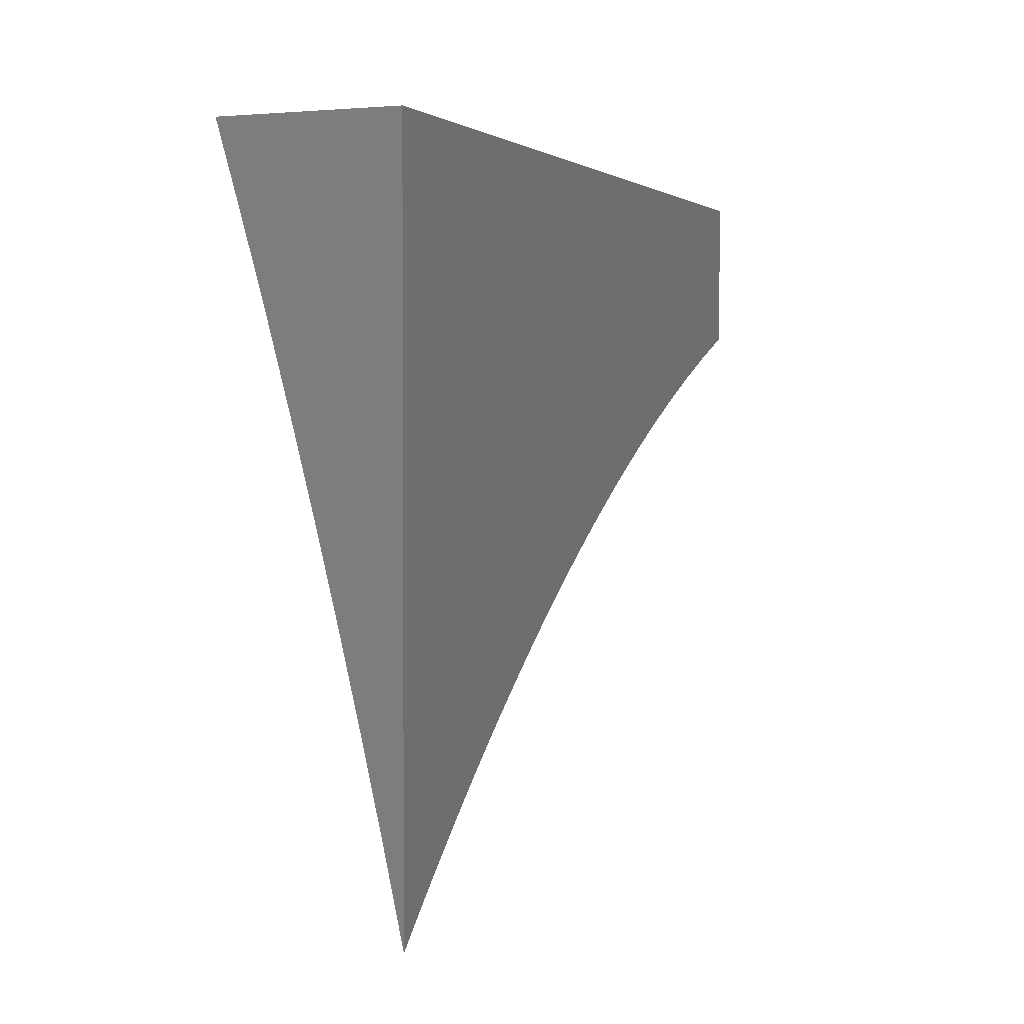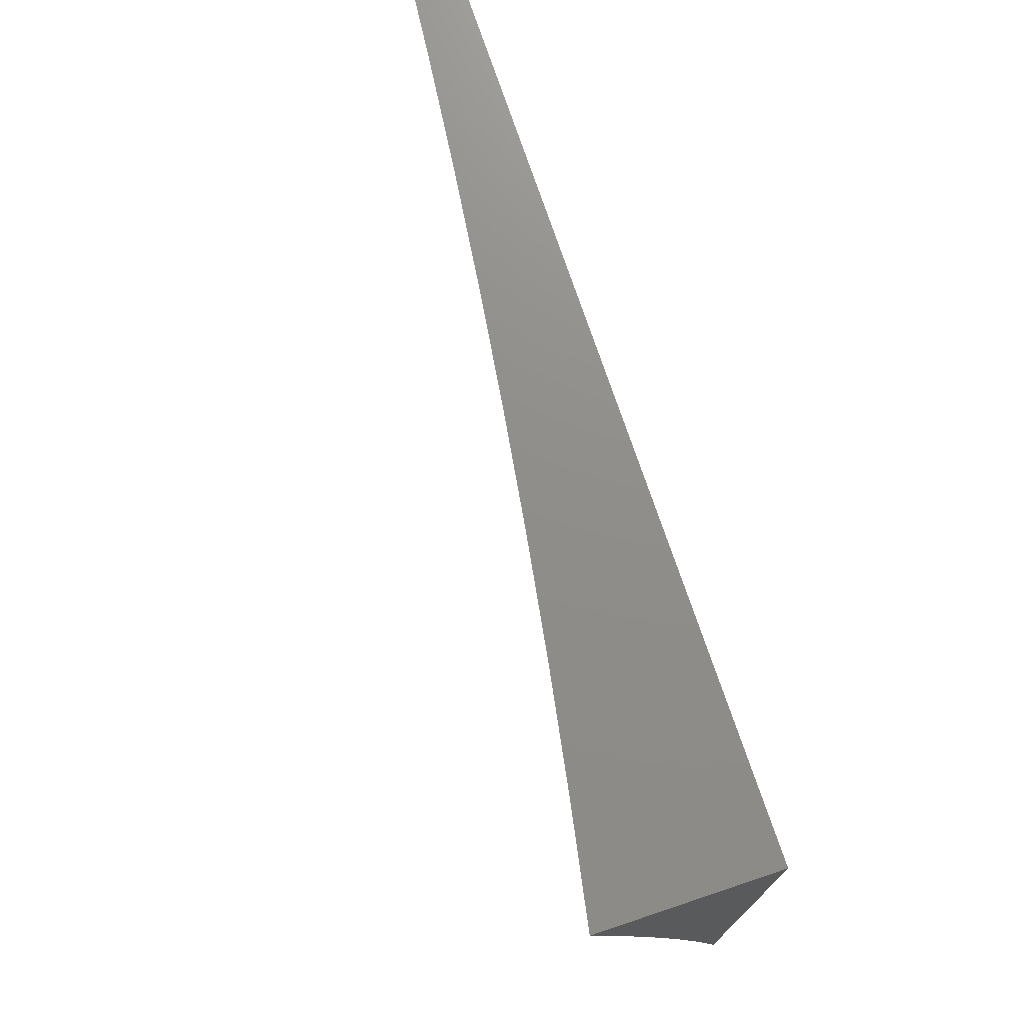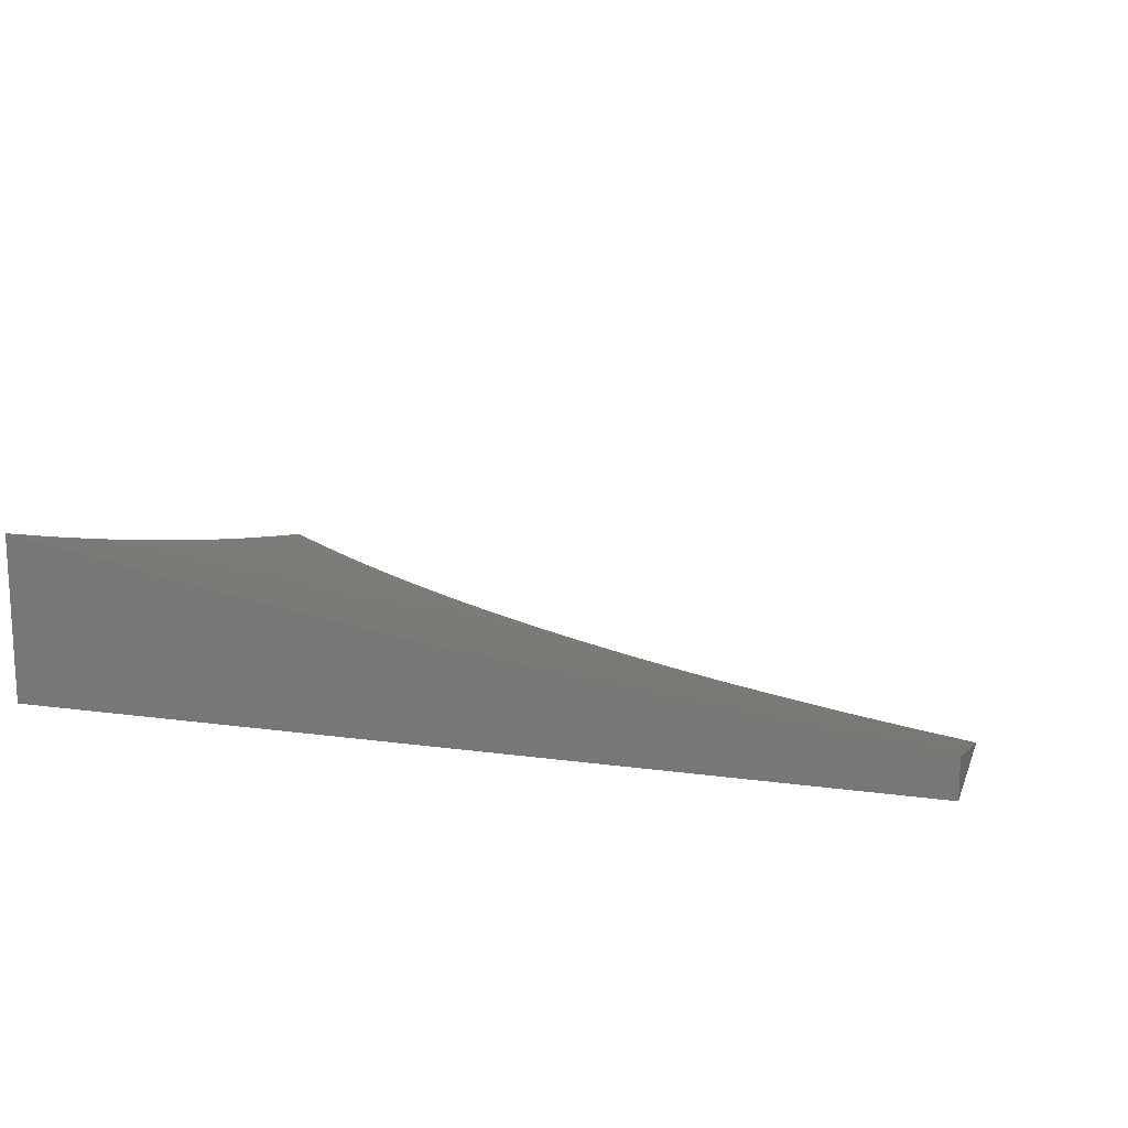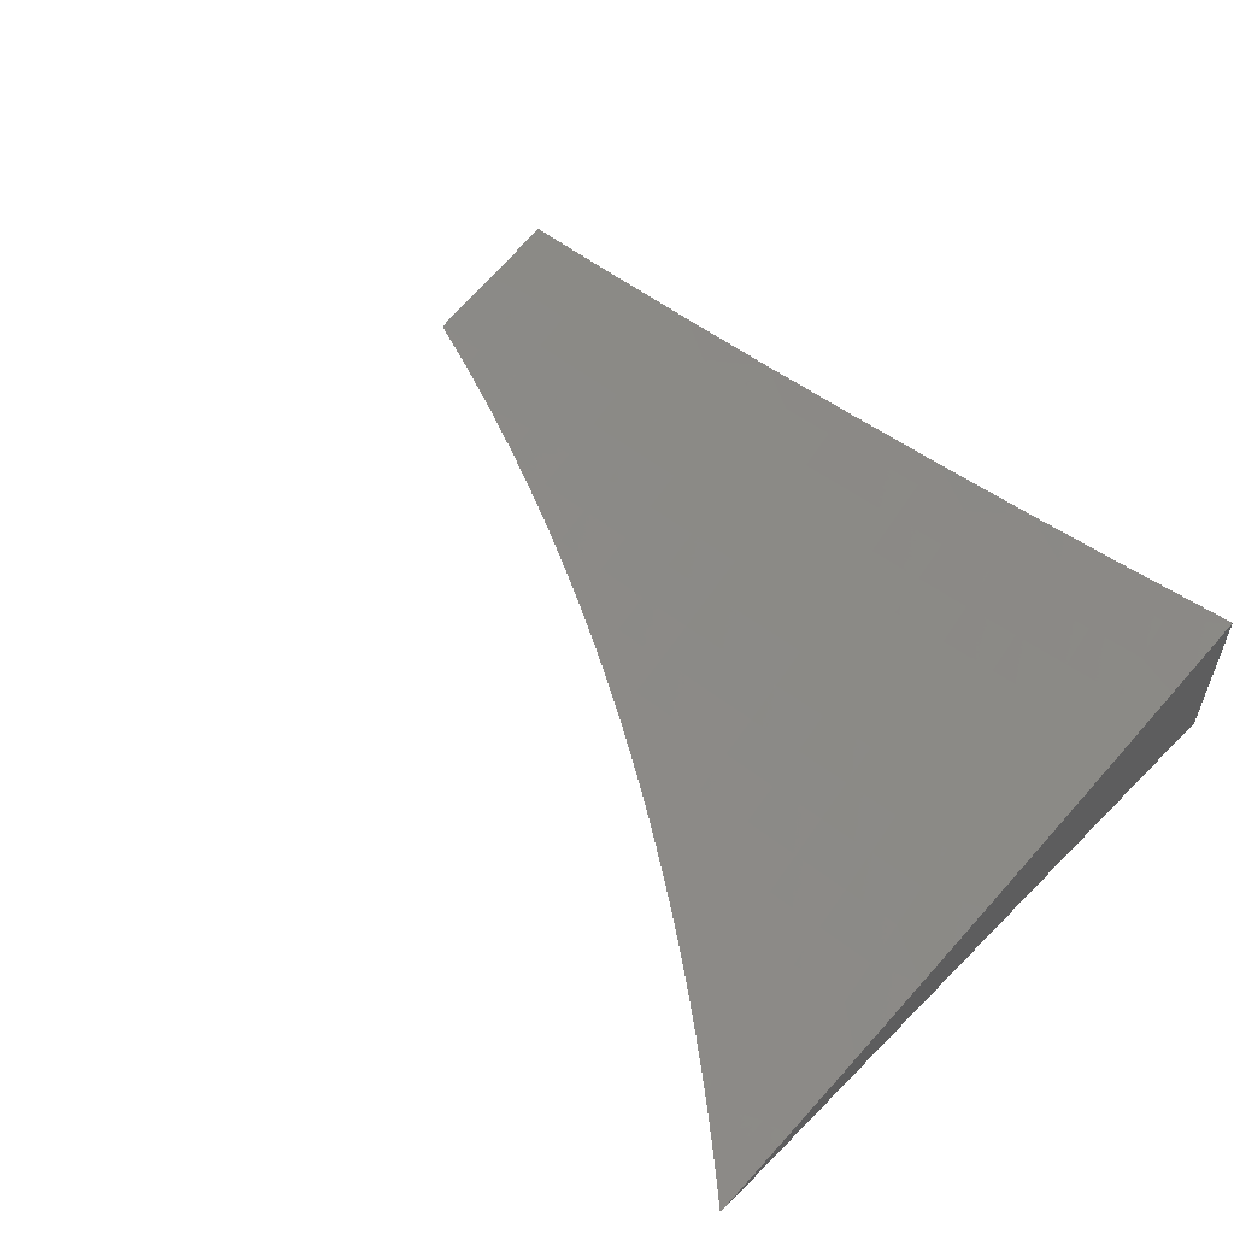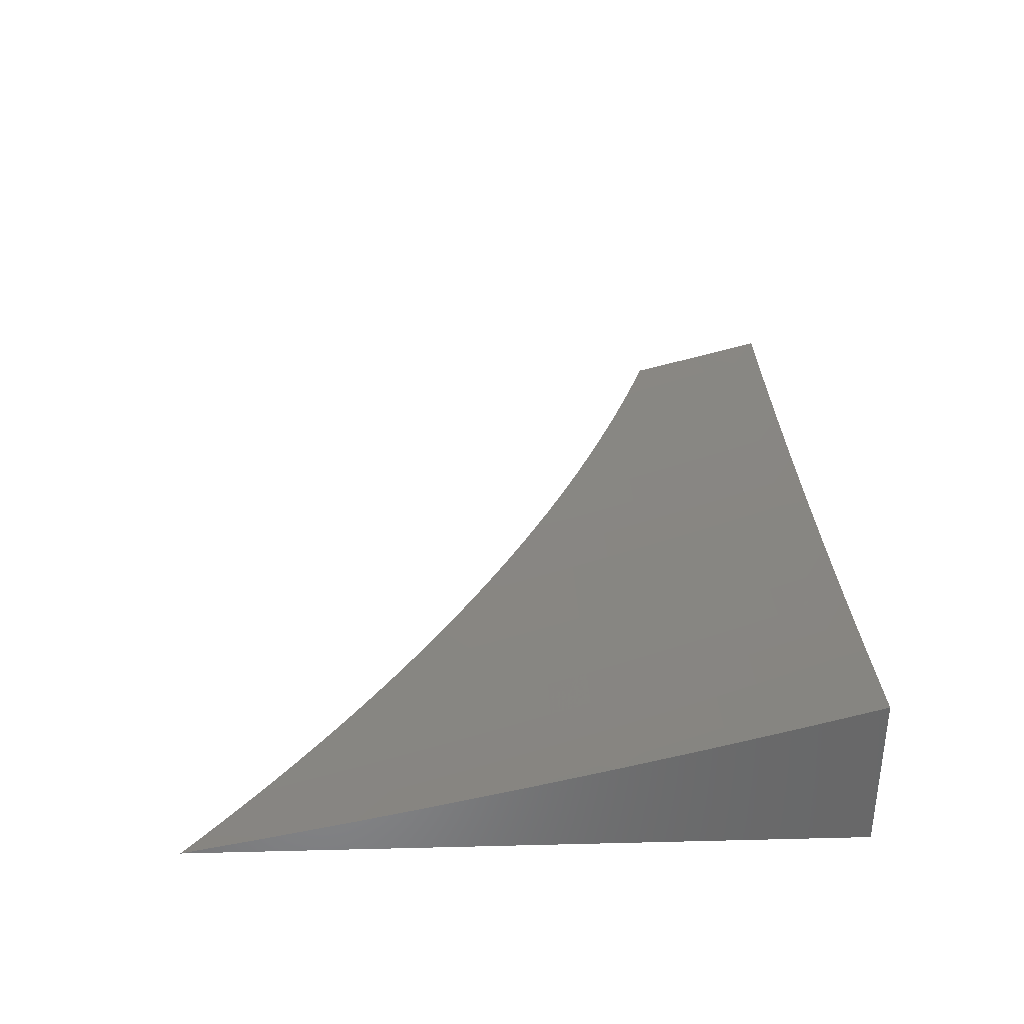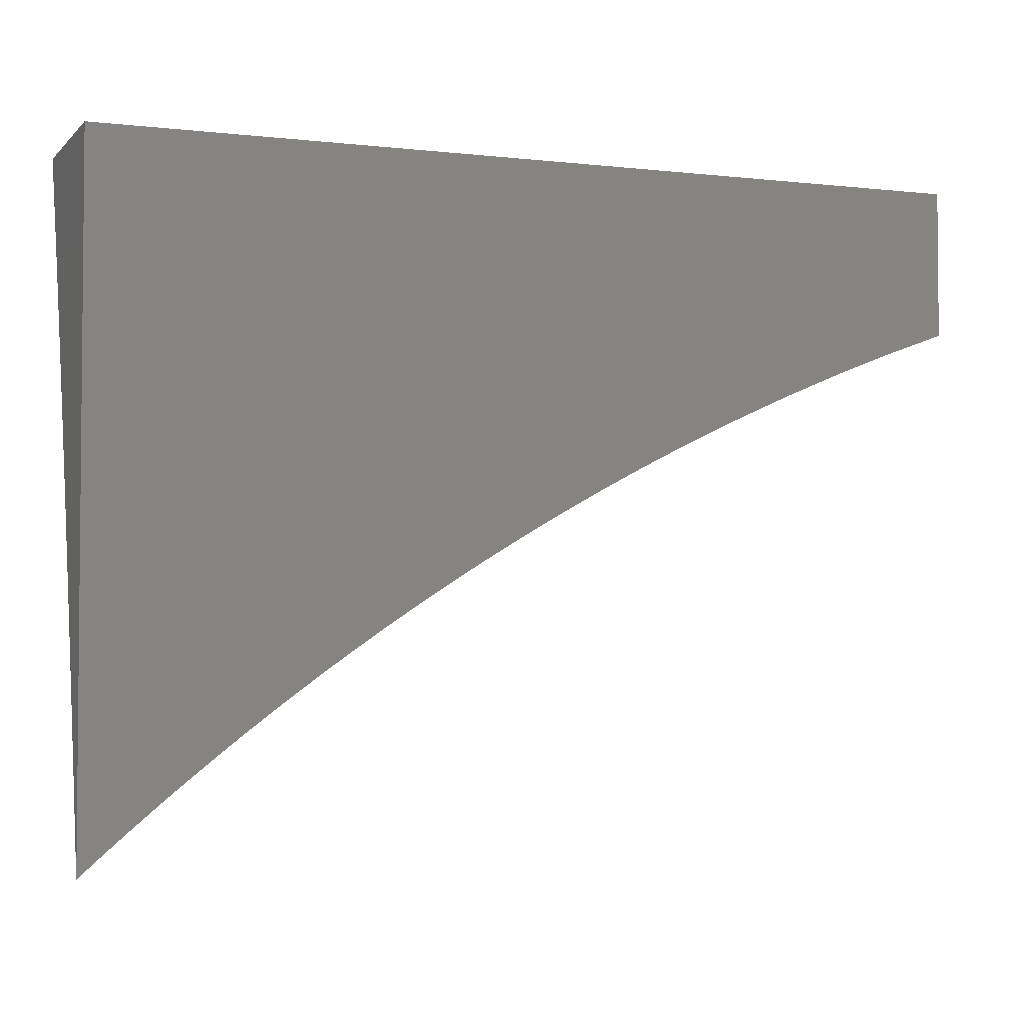
<metadata>
{"format":"stl","ext":"stl","renderer":"f3d","projection":"perspective","resolution":1024,"background":"white","views":[{"elev":2.1,"azim":-68.3,"up":"+Z"},{"elev":73.7,"azim":-108.5,"up":"+Z"},{"elev":15.3,"azim":16.4,"up":"+Y"},{"elev":55.0,"azim":-136.1,"up":"+Y"},{"elev":35.3,"azim":-91.9,"up":"+Y"},{"elev":-3.2,"azim":-21.5,"up":"+Z"}]}
</metadata>
<code>
# stl→obj: 171 verts, 338 faces
v -1.068 -12 2.808
v -1.064 -11.99 2.834
v -1 -12 2.833
v -1.06 -11.98 2.878
v -1 -11.98 2.917
v -1.056 -11.97 2.923
v -1.052 -11.96 2.968
v -1.115 -11.95 2.968
v -1.126 -11.94 3
v -1.179 -11.95 2.968
v -1.251 -11.93 3
v -1.242 -11.94 2.968
v -1.306 -11.93 2.968
v -1.311 -11.94 2.923
v -1.375 -11.93 2.923
v -1.38 -11.95 2.878
v -1.439 -11.93 2.923
v -1.445 -11.94 2.878
v -1.503 -11.92 2.923
v -1.509 -11.93 2.878
v -1.631 -11.9 2.923
v -1.637 -11.91 2.878
v -1.695 -11.89 2.923
v -1.701 -11.9 2.878
v -1.759 -11.88 2.923
v -1.766 -11.89 2.878
v -1.823 -11.87 2.923
v -1.83 -11.88 2.878
v -1.886 -11.86 2.923
v -1.894 -11.87 2.878
v -1.95 -11.84 2.923
v -1.958 -11.85 2.878
v -2 -11.84 2.906
v -1.965 -11.87 2.834
v -2 -11.86 2.812
v -1.972 -11.88 2.789
v -1.979 -11.89 2.743
v -1.915 -11.9 2.743
v -1.921 -11.91 2.698
v -1.856 -11.92 2.698
v -1.863 -11.93 2.653
v -1.798 -11.94 2.653
v -1.804 -11.95 2.608
v -1.738 -11.96 2.608
v -1.744 -11.97 2.562
v -1.678 -11.98 2.562
v -1.684 -11.99 2.516
v -1.622 -12 2.529
v -1.653 -12 2.509
v -1.136 -12 2.781
v -1.132 -12 2.789
v -1.128 -11.99 2.834
v -1.124 -11.98 2.878
v -1.12 -11.96 2.923
v -1.197 -11.99 2.789
v -1.203 -12 2.753
v -1.261 -11.98 2.789
v -1.266 -12 2.743
v -1.33 -11.99 2.743
v -1.27 -12 2.722
v -1.303 -12 2.707
v -1.335 -12 2.698
v -1.336 -12 2.691
v -1.368 -12 2.674
v -1.401 -11.99 2.698
v -1.401 -12 2.658
v -1.433 -12 2.64
v -1.465 -12 2.623
v -1.471 -11.99 2.653
v -1.466 -11.98 2.698
v -1.461 -11.97 2.743
v -1.396 -11.98 2.743
v -1.455 -11.96 2.789
v -1.391 -11.97 2.789
v -1.45 -11.95 2.834
v -1.386 -11.96 2.834
v -1.497 -12 2.605
v -1.536 -11.98 2.653
v -1.531 -11.97 2.698
v -1.661 -11.95 2.698
v -1.655 -11.94 2.743
v -1.72 -11.93 2.743
v -1.714 -11.92 2.789
v -1.779 -11.91 2.789
v -1.772 -11.9 2.834
v -1.837 -11.89 2.834
v -1.541 -11.99 2.608
v -1.528 -12 2.586
v -1.56 -12 2.567
v -1.673 -11.97 2.608
v -1.591 -12 2.548
v -1.683 -12 2.488
v -1.713 -12 2.468
v -1.75 -11.98 2.516
v -1.755 -11.99 2.471
v -1.816 -11.97 2.516
v -1.821 -11.98 2.471
v -1.881 -11.96 2.516
v -1.887 -11.97 2.471
v -1.947 -11.95 2.516
v -1.953 -11.96 2.471
v -2 -11.94 2.528
v -2 -11.96 2.433
v -1.96 -11.97 2.425
v -2 -11.98 2.337
v -1.971 -11.99 2.333
v -1.973 -12 2.266
v -1.945 -12 2.29
v -1.917 -12 2.313
v -1.905 -12 2.333
v -1.889 -12 2.336
v -1.86 -12 2.359
v -1.893 -11.98 2.425
v -1.827 -11.99 2.425
v -1.743 -12 2.447
v -1.773 -12 2.425
v -1.802 -12 2.404
v -1.831 -12 2.381
v -2 -12 2.242
v -1.941 -11.94 2.562
v -2 -11.91 2.623
v -1.935 -11.93 2.608
v -1.928 -11.92 2.653
v -1.869 -11.94 2.608
v -1.993 -11.91 2.653
v -2 -11.89 2.718
v -1.986 -11.9 2.698
v -1.942 -11.83 2.968
v -2 -11.81 3
v -1.876 -11.83 3
v -1.752 -11.86 3
v -1.815 -11.85 2.968
v -1.879 -11.84 2.968
v -1.627 -11.88 3
v -1.688 -11.88 2.968
v -1.752 -11.87 2.968
v -1.625 -11.89 2.968
v -1.502 -11.9 3
v -1.497 -11.91 2.968
v -1.433 -11.91 2.968
v -1.377 -11.91 3
v -1.37 -11.92 2.968
v -1 -11.95 3
v -1.192 -11.98 2.834
v -1.257 -11.97 2.834
v -1.326 -11.98 2.789
v -1.188 -11.97 2.878
v -1.252 -11.96 2.878
v -1.321 -11.97 2.834
v -1.183 -11.96 2.923
v -1.247 -11.95 2.923
v -1.316 -11.95 2.878
v -1.526 -11.96 2.743
v -1.52 -11.95 2.789
v -1.514 -11.94 2.834
v -1.667 -11.96 2.653
v -1.732 -11.95 2.653
v -1.649 -11.93 2.789
v -1.643 -11.92 2.834
v -1.726 -11.94 2.698
v -1.785 -11.92 2.743
v -1.843 -11.9 2.789
v -1.901 -11.88 2.834
v -1.708 -11.91 2.834
v -1.81 -11.96 2.562
v -1.791 -11.93 2.698
v -1.875 -11.95 2.562
v -1.85 -11.91 2.743
v -1.908 -11.89 2.789
v -2 -12 3
v -1 -12 3
f 1 2 3
f 3 2 4
f 3 4 5
f 5 4 6
f 5 6 7
f 7 6 8
f 7 8 9
f 9 8 10
f 9 10 11
f 11 10 12
f 11 12 13
f 13 12 14
f 13 14 15
f 15 14 16
f 15 16 17
f 17 16 18
f 17 18 19
f 19 18 20
f 19 20 21
f 21 20 22
f 21 22 23
f 23 22 24
f 23 24 25
f 25 24 26
f 25 26 27
f 27 26 28
f 27 28 29
f 29 28 30
f 29 30 31
f 31 30 32
f 31 32 33
f 33 32 34
f 33 34 35
f 35 34 36
f 35 36 37
f 37 36 38
f 37 38 39
f 39 38 40
f 39 40 41
f 41 40 42
f 41 42 43
f 43 42 44
f 43 44 45
f 45 44 46
f 45 46 47
f 47 46 48
f 47 48 49
f 50 51 1
f 1 51 52
f 1 52 2
f 2 52 53
f 2 53 4
f 4 53 54
f 4 54 6
f 6 54 8
f 51 50 55
f 55 50 56
f 55 56 57
f 57 56 58
f 57 58 59
f 59 58 60
f 59 60 61
f 56 60 58
f 59 61 62
f 62 61 63
f 62 63 64
f 62 64 65
f 65 64 66
f 65 66 67
f 68 69 67
f 67 69 70
f 67 70 65
f 65 70 71
f 65 71 72
f 72 71 73
f 72 73 74
f 74 73 75
f 74 75 76
f 76 75 18
f 76 18 16
f 68 77 69
f 69 77 78
f 69 78 79
f 79 78 80
f 79 80 81
f 81 80 82
f 81 82 83
f 83 82 84
f 83 84 85
f 85 84 86
f 85 86 28
f 28 86 30
f 78 77 87
f 87 77 88
f 87 88 89
f 87 89 90
f 90 89 91
f 90 91 46
f 46 91 48
f 49 92 47
f 47 92 93
f 47 93 94
f 94 93 95
f 94 95 96
f 96 95 97
f 96 97 98
f 98 97 99
f 98 99 100
f 100 99 101
f 100 101 102
f 102 101 103
f 103 101 104
f 103 104 105
f 105 104 106
f 105 106 107
f 107 106 108
f 108 106 109
f 109 106 110
f 109 110 111
f 111 110 112
f 112 110 113
f 112 113 114
f 114 113 99
f 114 99 97
f 93 115 95
f 95 115 116
f 95 116 97
f 97 116 114
f 116 117 114
f 114 117 118
f 114 118 112
f 107 119 105
f 100 102 120
f 120 102 121
f 120 121 122
f 122 121 123
f 122 123 124
f 124 123 41
f 124 41 43
f 123 121 125
f 125 121 126
f 125 126 127
f 127 126 37
f 127 37 39
f 126 35 37
f 31 33 128
f 128 33 129
f 128 129 130
f 131 132 130
f 130 132 133
f 130 133 128
f 128 133 29
f 128 29 31
f 134 135 131
f 131 135 136
f 131 136 132
f 132 136 25
f 132 25 27
f 135 134 137
f 137 134 138
f 137 138 139
f 139 138 140
f 139 140 17
f 17 140 15
f 138 141 140
f 140 141 142
f 140 142 15
f 15 142 13
f 142 141 13
f 13 141 11
f 9 143 7
f 7 143 5
f 52 51 144
f 144 51 55
f 144 55 145
f 145 55 57
f 145 57 146
f 146 57 59
f 146 59 72
f 72 59 65
f 53 52 147
f 147 52 144
f 147 144 148
f 148 144 145
f 148 145 149
f 149 145 146
f 149 146 74
f 74 146 72
f 10 8 54
f 54 53 150
f 150 53 147
f 150 147 151
f 151 147 148
f 151 148 152
f 152 148 149
f 152 149 76
f 76 149 74
f 12 10 150
f 150 10 54
f 12 150 151
f 14 12 151
f 14 151 152
f 65 59 62
f 16 14 152
f 16 152 76
f 69 79 70
f 70 79 153
f 70 153 71
f 71 153 154
f 71 154 73
f 73 154 155
f 73 155 75
f 75 155 20
f 75 20 18
f 139 17 19
f 78 87 156
f 156 87 90
f 156 90 157
f 157 90 44
f 157 44 42
f 79 81 153
f 153 81 158
f 153 158 154
f 154 158 159
f 154 159 155
f 155 159 22
f 155 22 20
f 137 139 19
f 137 19 21
f 44 90 46
f 78 156 80
f 80 156 160
f 80 160 82
f 82 160 161
f 82 161 84
f 84 161 162
f 84 162 86
f 86 162 163
f 86 163 30
f 30 163 32
f 160 156 157
f 81 83 158
f 158 83 164
f 158 164 159
f 159 164 24
f 159 24 22
f 135 137 21
f 135 21 23
f 47 94 45
f 45 94 165
f 45 165 43
f 43 165 124
f 165 94 96
f 160 157 166
f 166 157 42
f 166 42 40
f 26 24 164
f 26 164 85
f 85 164 83
f 136 135 23
f 136 23 25
f 165 96 167
f 167 96 98
f 167 98 120
f 120 98 100
f 160 166 161
f 161 166 168
f 161 168 162
f 162 168 169
f 162 169 163
f 163 169 34
f 163 34 32
f 168 166 40
f 28 26 85
f 101 99 113
f 106 104 110
f 110 104 113
f 104 101 113
f 122 124 167
f 167 124 165
f 122 167 120
f 39 41 123
f 169 168 38
f 38 168 40
f 133 132 27
f 133 27 29
f 127 39 123
f 125 127 123
f 34 169 36
f 36 169 38
f 129 33 170
f 170 33 35
f 170 35 126
f 126 121 170
f 170 121 102
f 170 102 103
f 103 105 170
f 170 105 119
f 119 107 170
f 170 107 108
f 170 108 109
f 109 111 170
f 170 111 112
f 170 112 118
f 118 117 170
f 170 117 116
f 170 116 115
f 115 93 170
f 170 93 92
f 170 92 49
f 49 48 170
f 170 48 91
f 170 91 89
f 89 88 170
f 170 88 77
f 170 77 68
f 68 67 170
f 170 67 66
f 170 66 64
f 64 63 170
f 170 63 61
f 170 61 60
f 170 60 171
f 171 60 56
f 171 56 50
f 50 1 171
f 171 1 3
f 143 9 171
f 171 9 11
f 171 11 170
f 170 11 141
f 170 141 138
f 138 134 170
f 170 134 131
f 170 131 130
f 130 129 170
f 3 5 171
f 171 5 143

</code>
